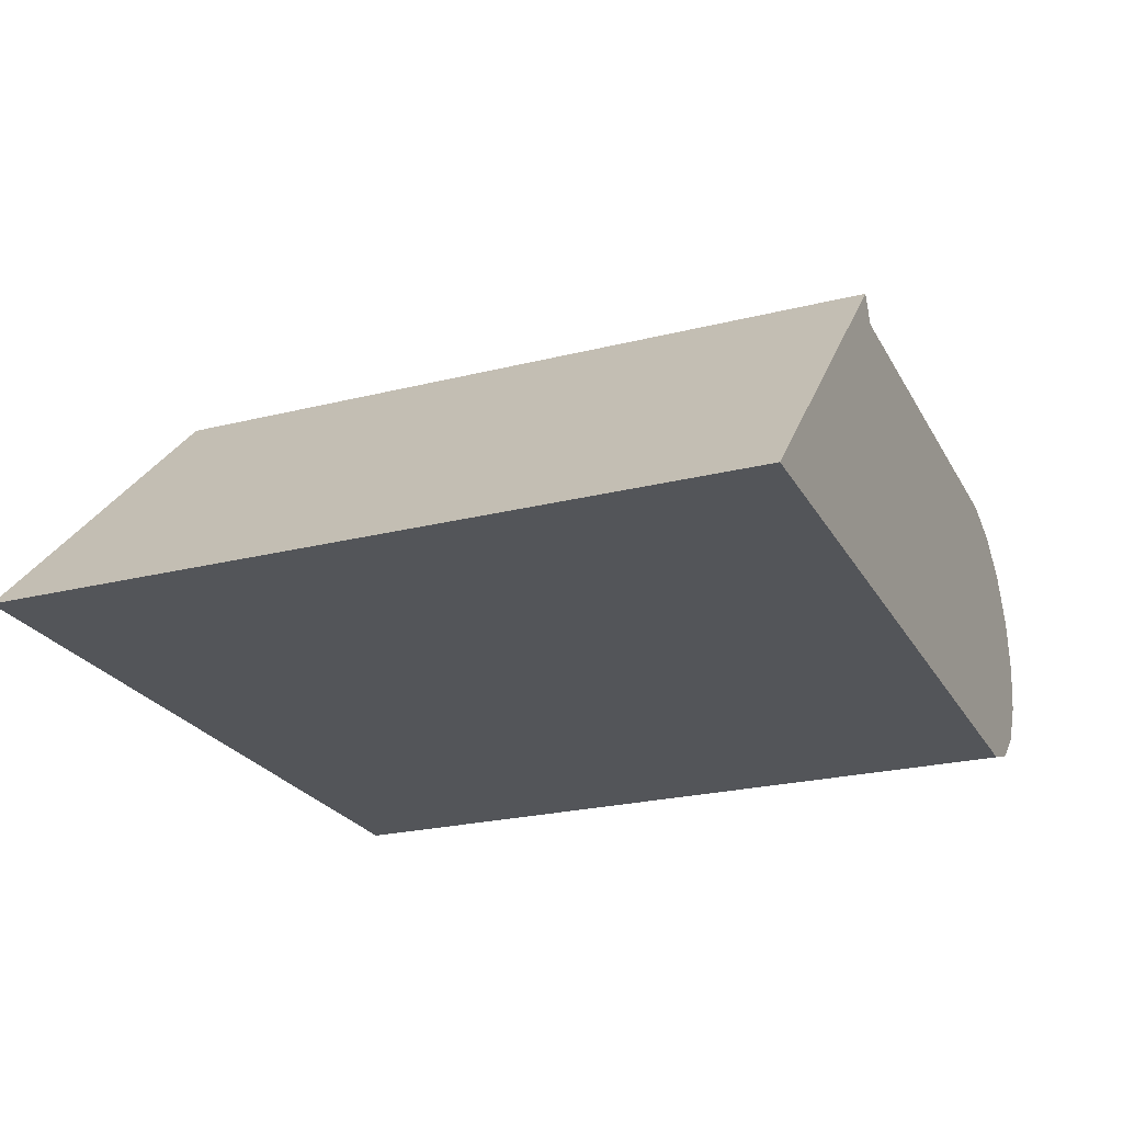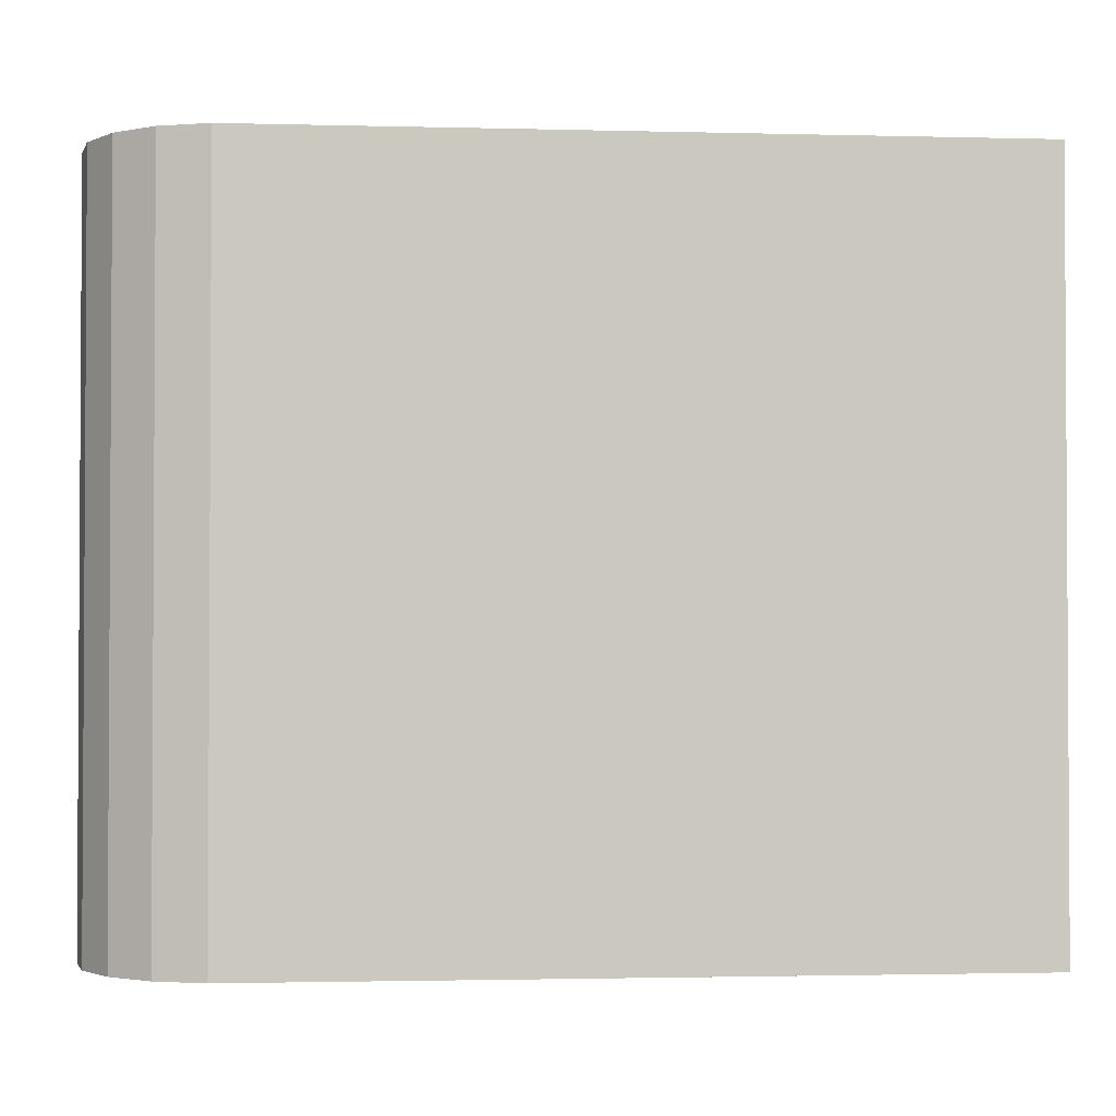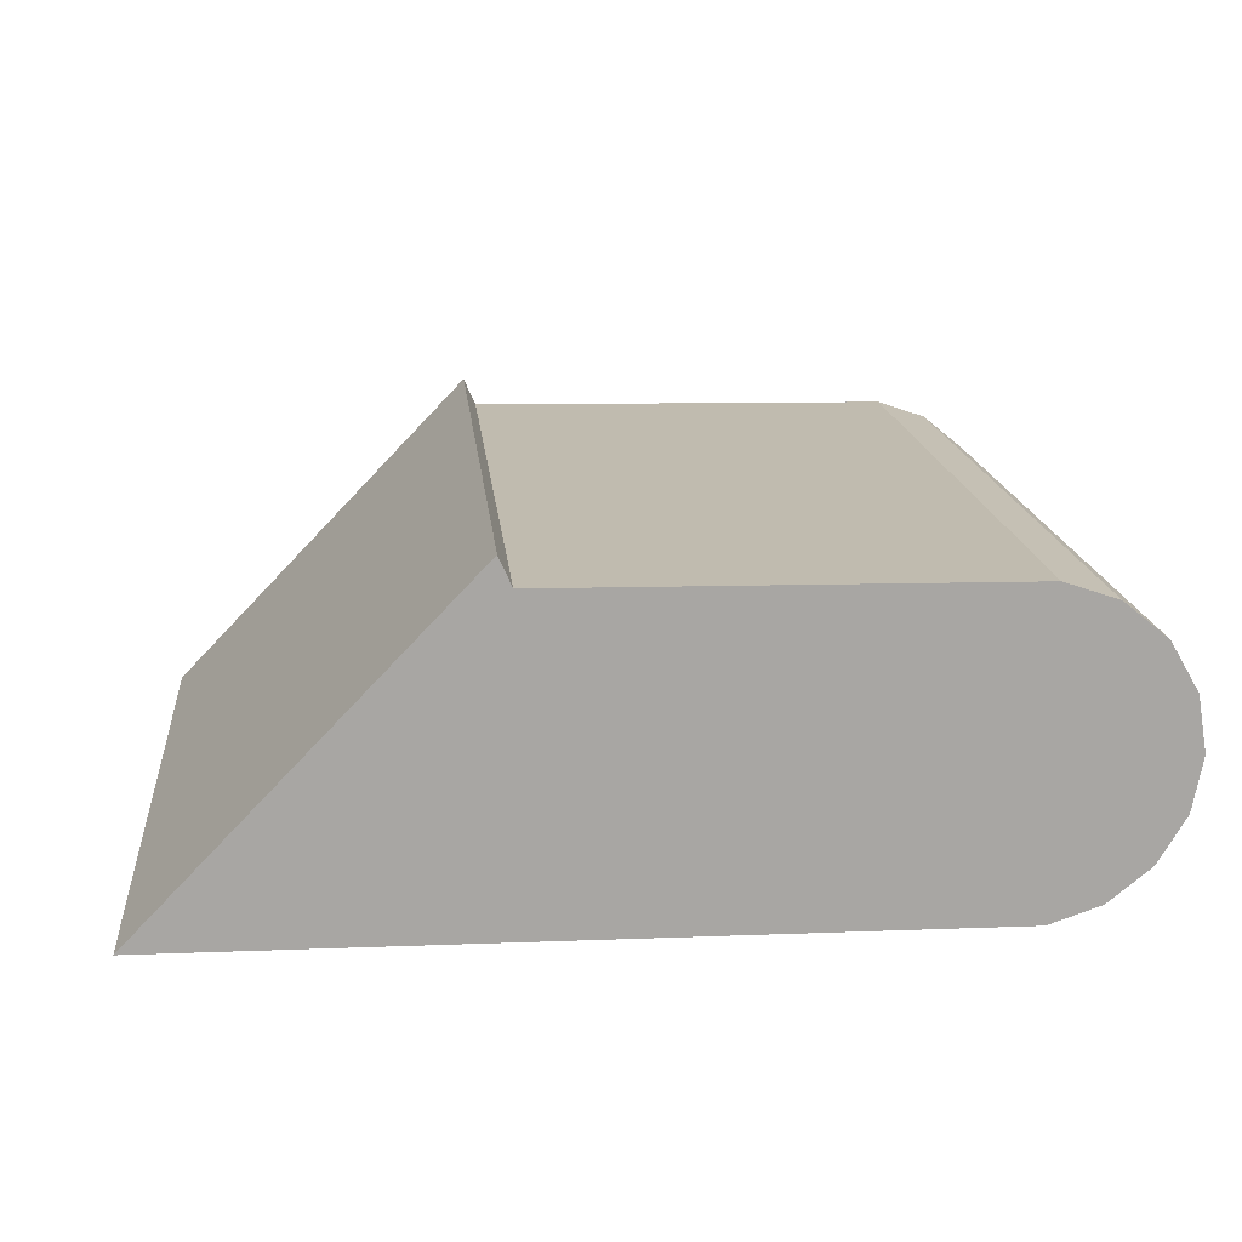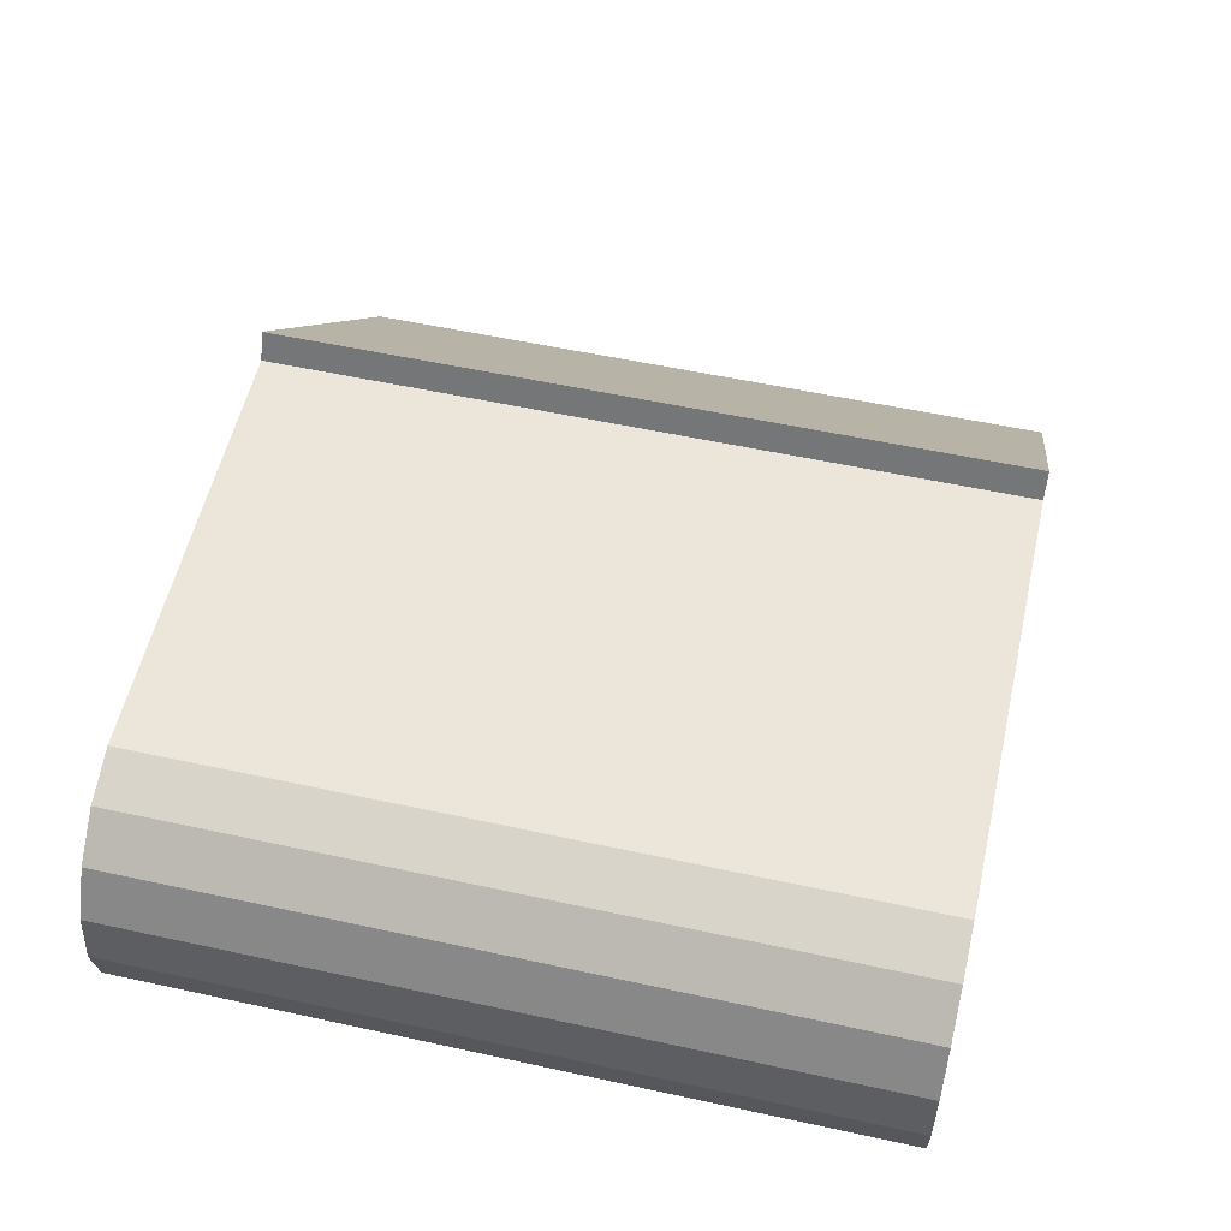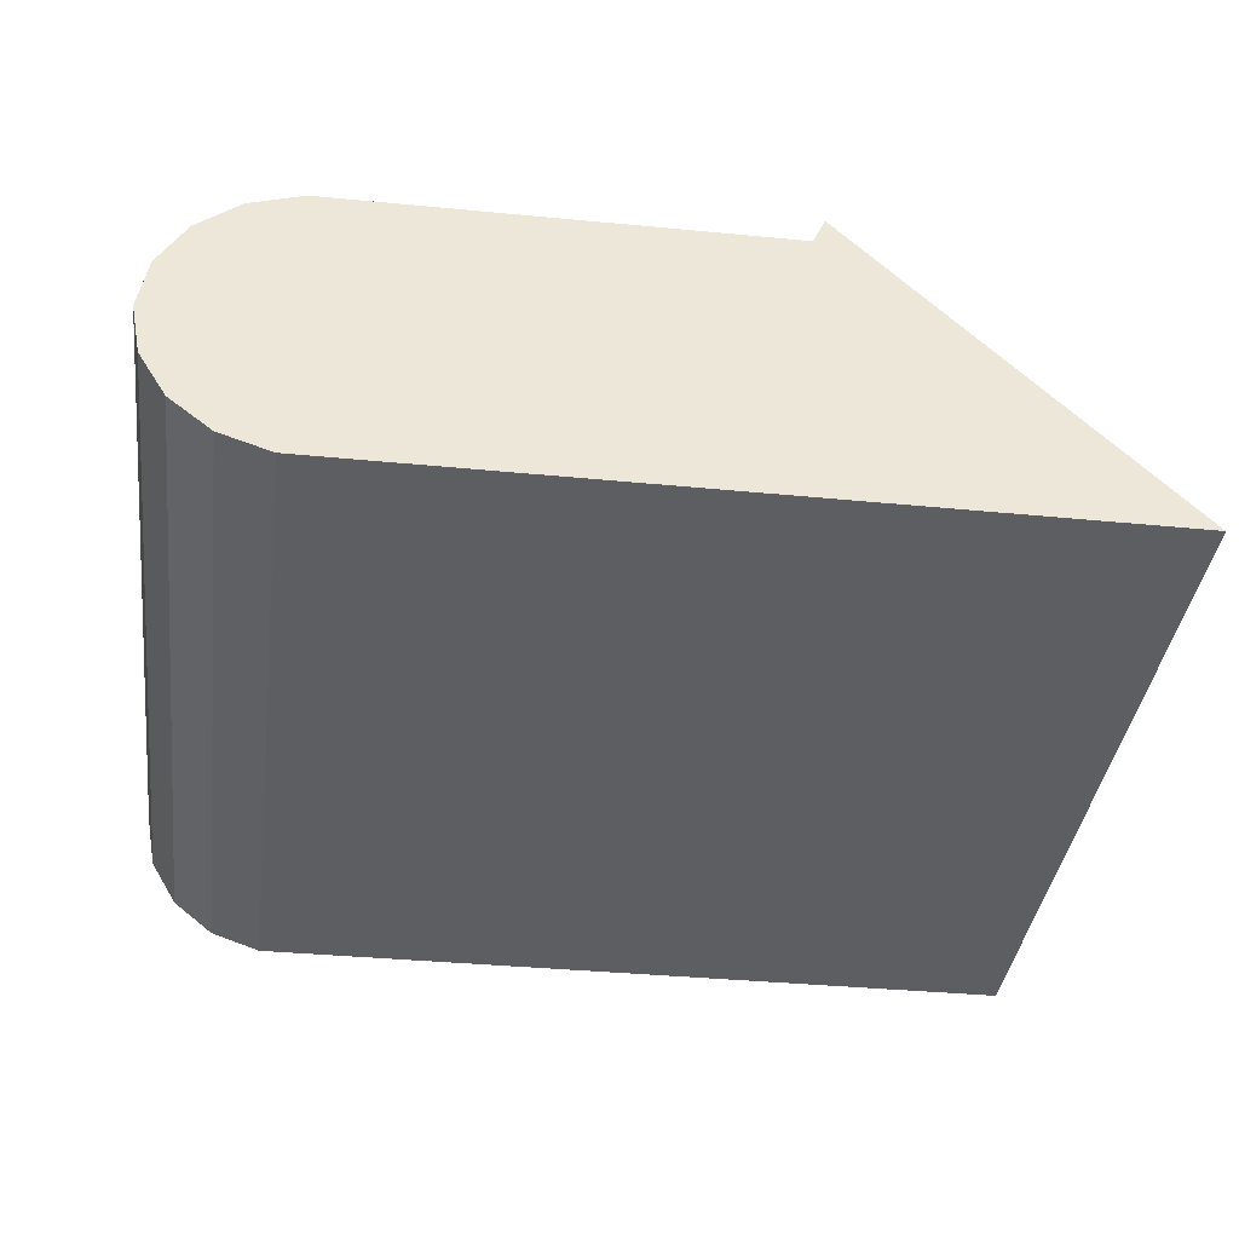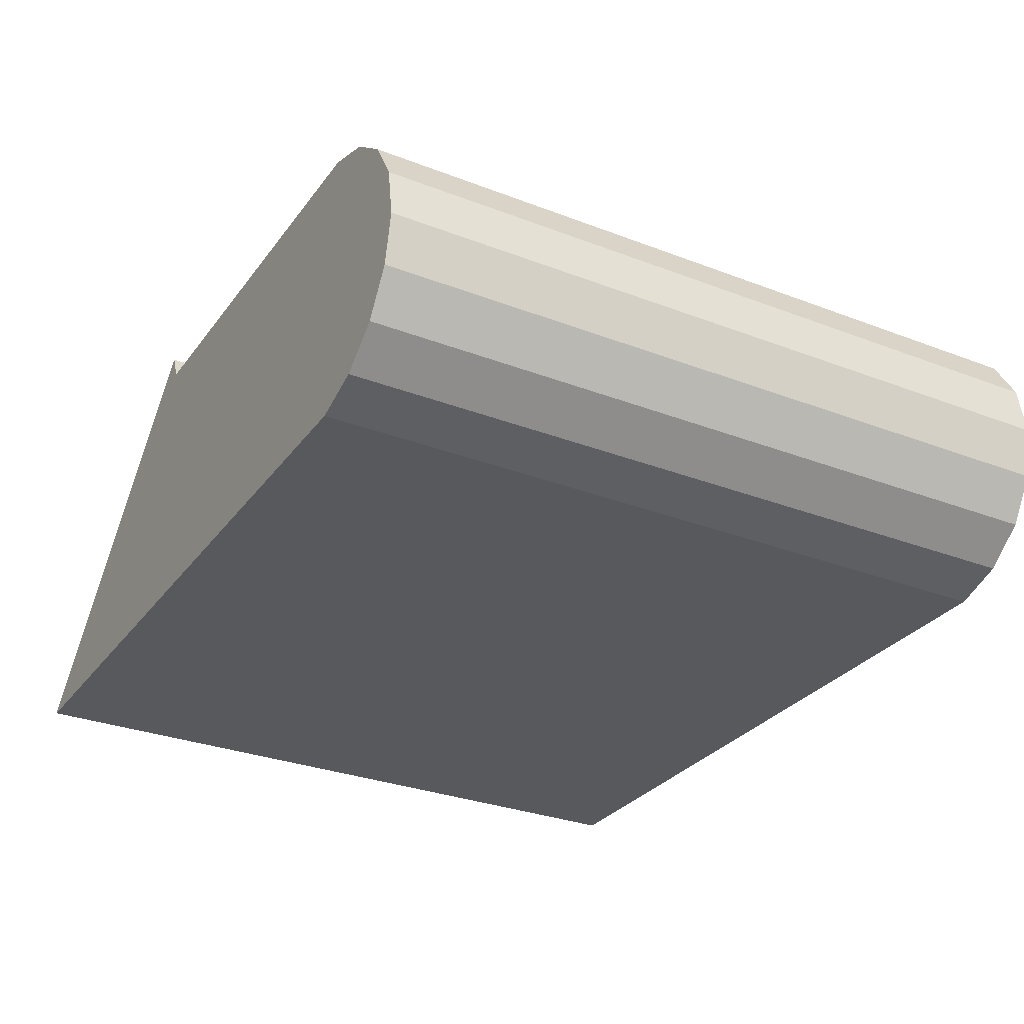
<metadata>
{"format":"obj","ext":"obj","renderer":"f3d","projection":"perspective","resolution":1024,"background":"white","views":[{"elev":-23.8,"azim":-67.2,"up":"+Z"},{"elev":-1.9,"azim":175.1,"up":"+Y"},{"elev":16.1,"azim":-5.5,"up":"+Z"},{"elev":55.6,"azim":102.9,"up":"+Z"},{"elev":-38.7,"azim":172.5,"up":"+Z"},{"elev":-30.0,"azim":60.7,"up":"+Z"}]}
</metadata>
<code>
v  0 9.511 5.824e-16
v  4.127 9.511 3.765
v  6.963 9.511 -0.052
v  3.971 9.511 4.118
v  9.686 9.511 3.697
v  9.699 9.511 -0.072
v  10.33 9.511 0.142
v  10.85 9.511 0.559
v  10.33 9.511 3.478
v  11.19 9.511 1.128
v  10.86 9.511 3.046
v  11.31 9.511 1.781
v  11.2 9.511 2.455
v  10.86 -1.865e-16 3.046
v  11.2 -1.503e-16 2.455
v  3.971 -2.522e-16 4.118
v  4.127 -2.305e-16 3.765
v  10.33 -2.13e-16 3.478
v  11.31 -1.091e-16 1.781
v  11.19 -6.907e-17 1.128
v  10.85 -3.423e-17 0.559
v  10.33 -8.695e-18 0.142
v  9.699 4.409e-18 -0.072
v  0 0 0
v  6.963 3.184e-18 -0.052
v  9.686 -2.264e-16 3.697
g defaultobject
f 1 2 3
f 2 1 4
f 3 2 5
f 3 5 6
f 6 5 7
f 7 5 8
f 8 5 9
f 8 9 10
f 10 9 11
f 10 11 12
f 12 11 13
f 14 13 11
f 13 14 15
f 16 2 4
f 2 16 17
f 18 11 9
f 11 18 14
f 15 12 13
f 12 15 19
f 19 10 12
f 10 19 20
f 20 8 10
f 8 20 21
f 21 7 8
f 7 21 22
f 22 6 7
f 6 22 23
f 23 3 6
f 3 23 1
f 1 23 24
f 24 23 25
f 24 4 1
f 4 24 16
f 17 5 2
f 5 17 26
f 26 9 5
f 9 26 18
f 24 17 16
f 17 24 25
f 17 25 26
f 26 25 23
f 26 23 22
f 26 22 21
f 26 21 18
f 18 21 20
f 18 20 14
f 14 20 19
f 14 19 15

</code>
